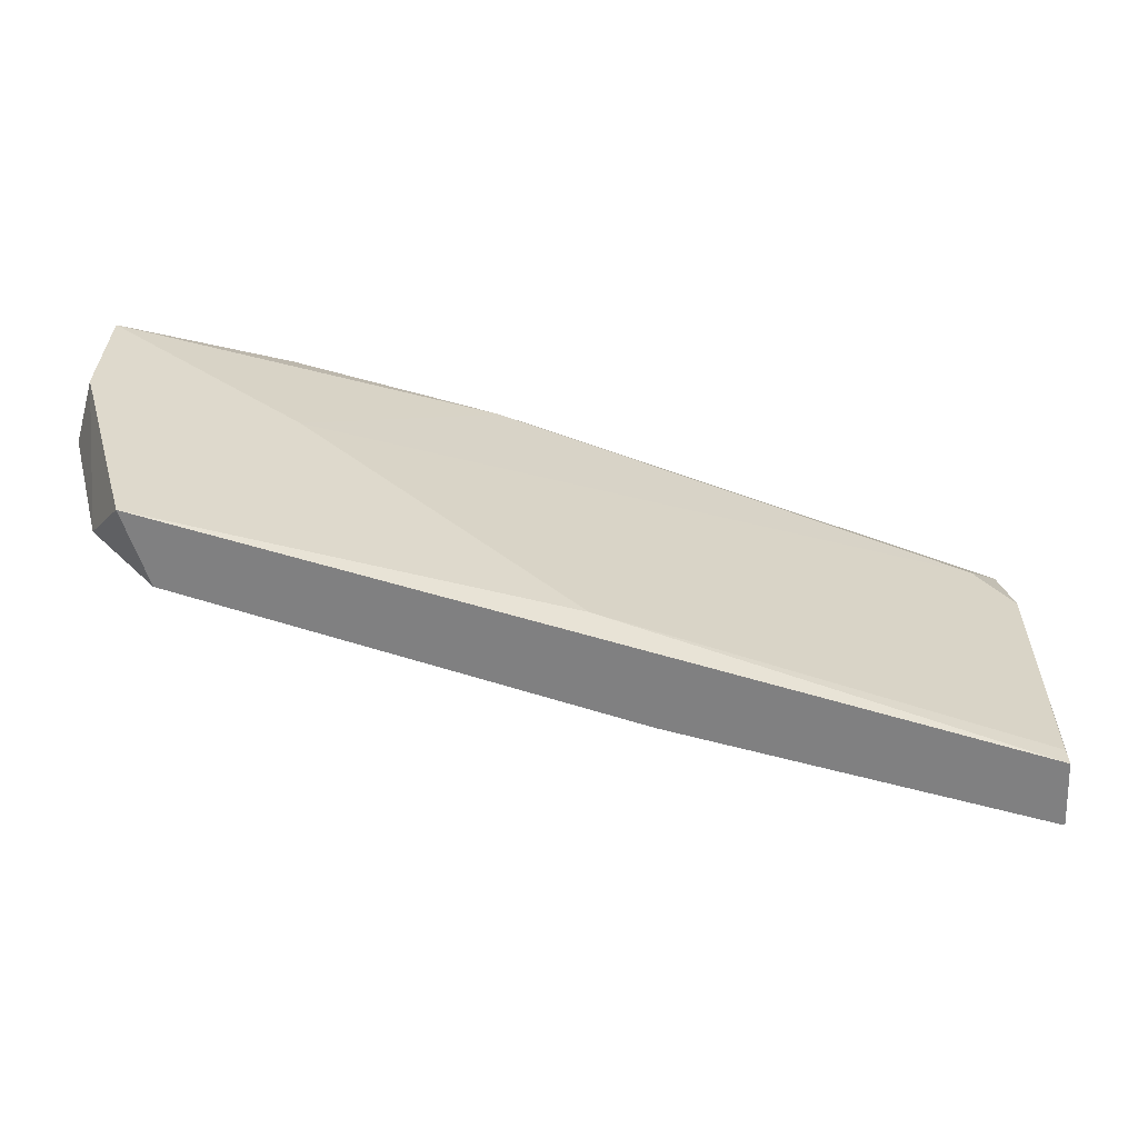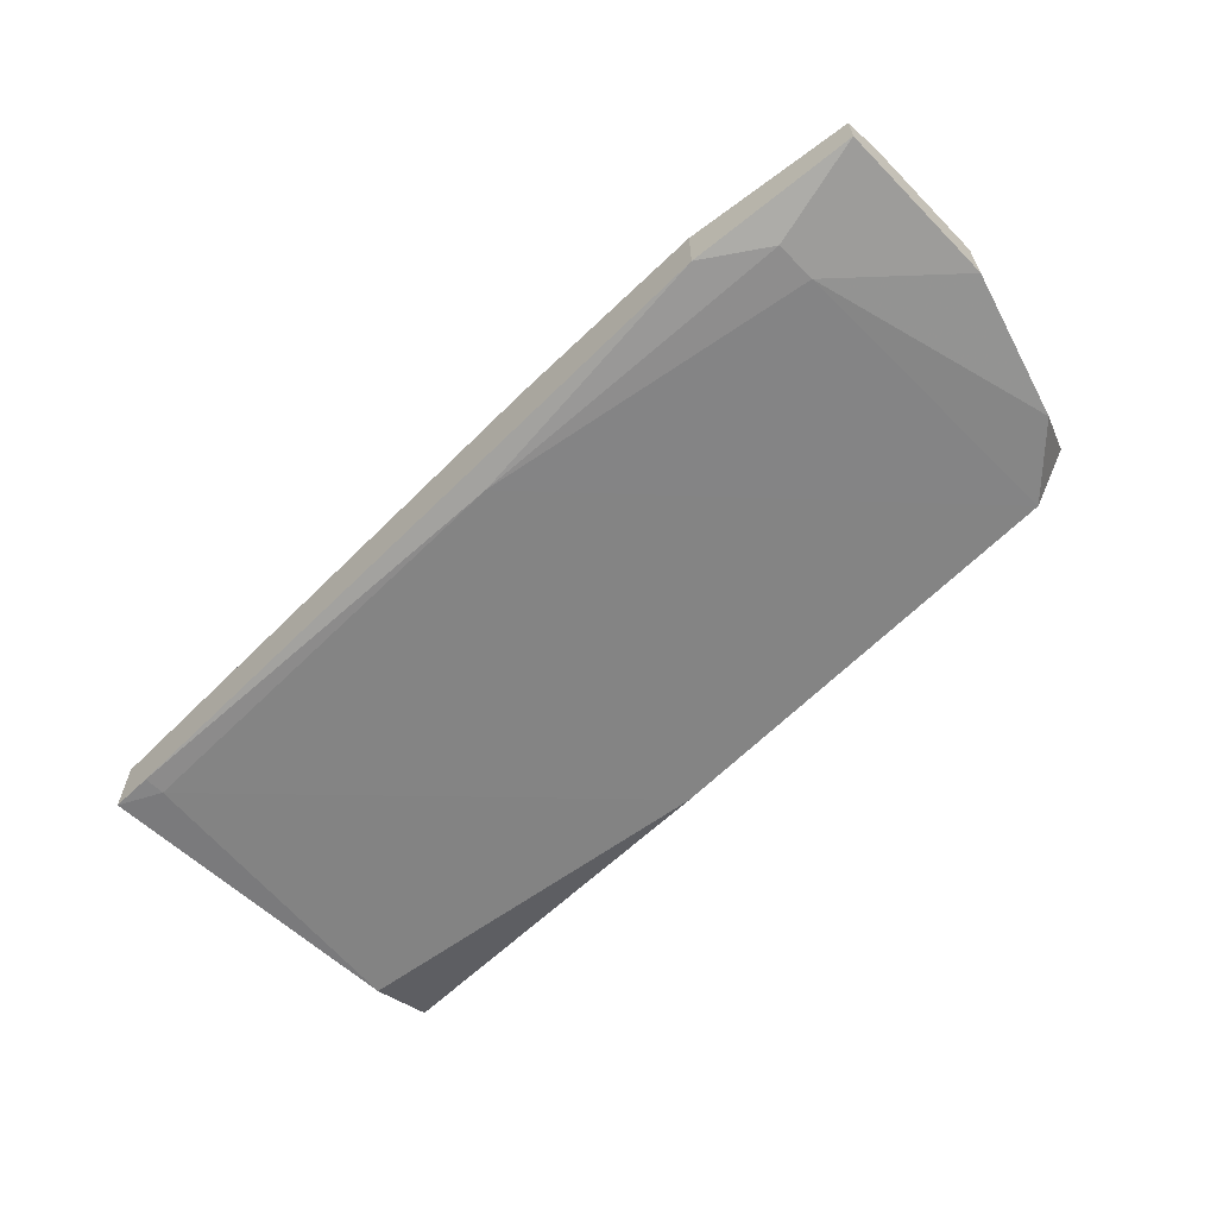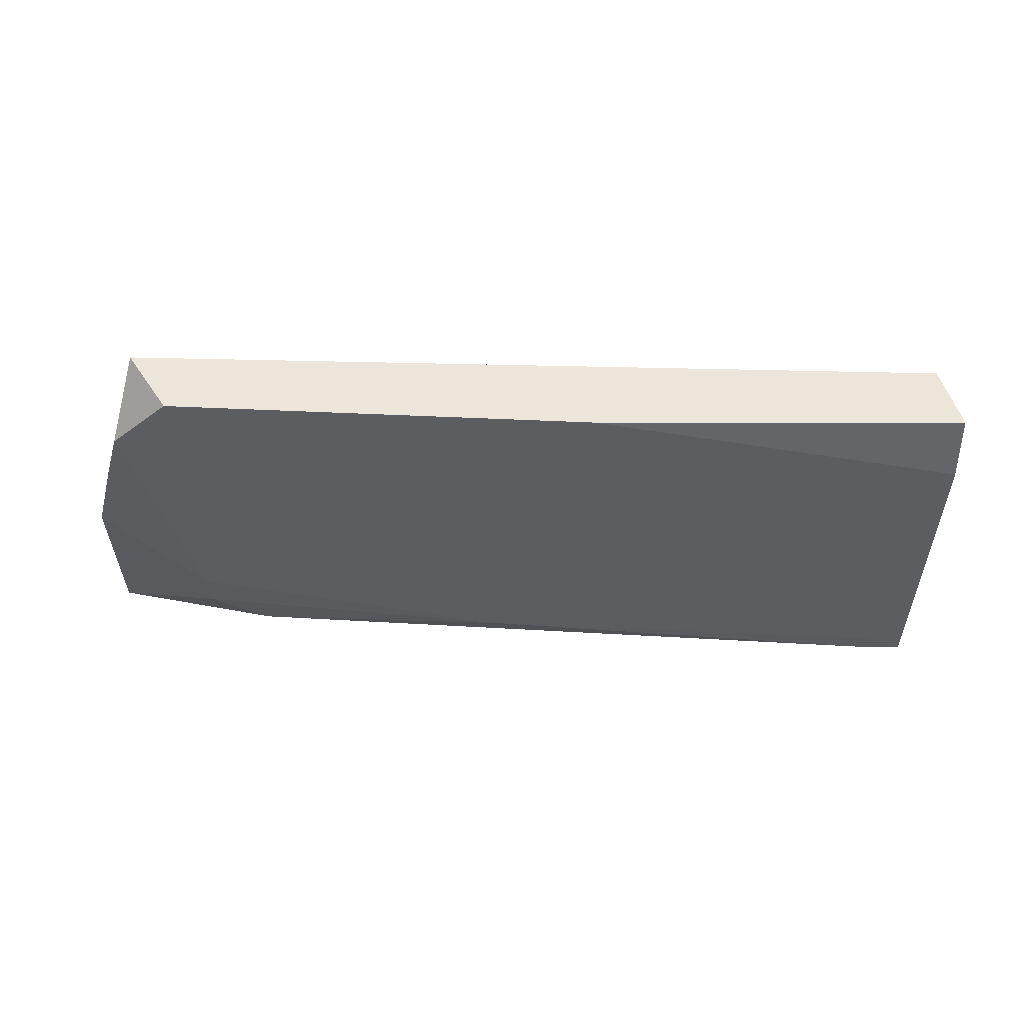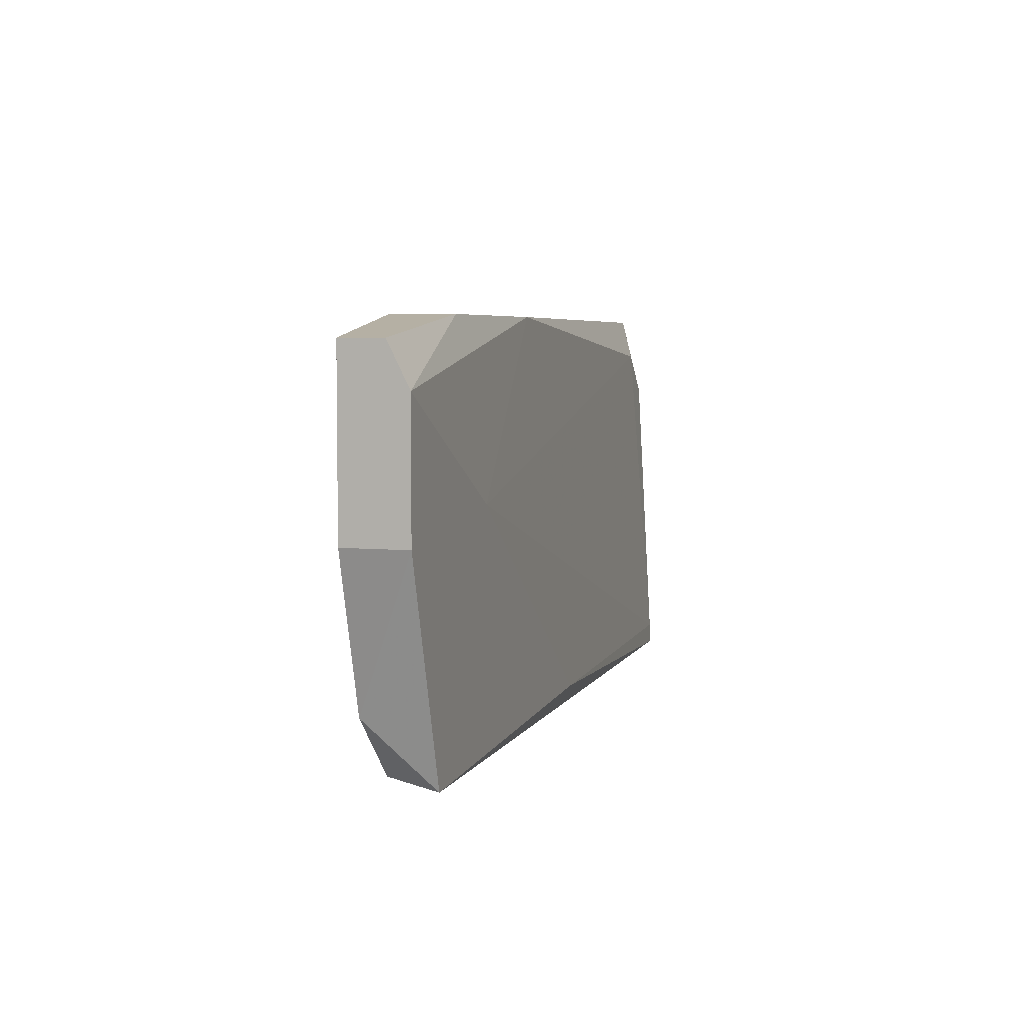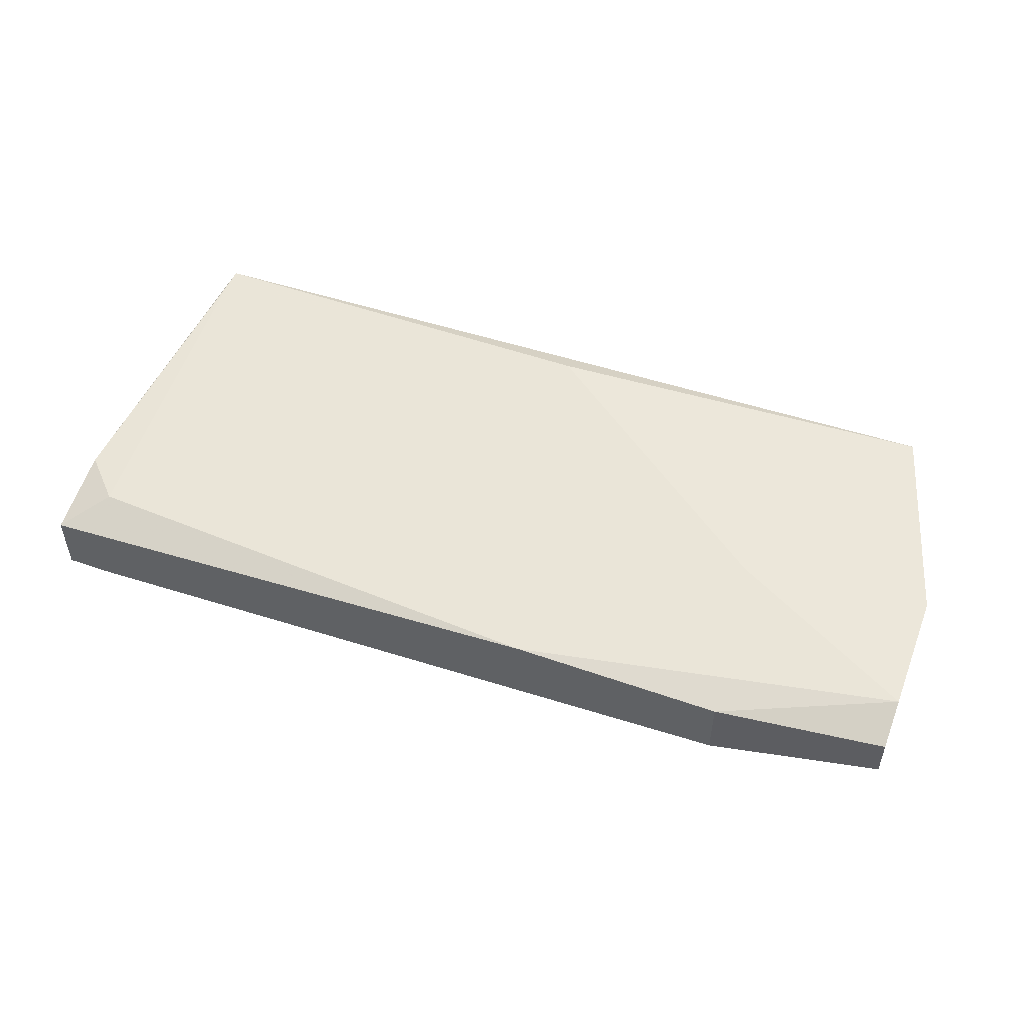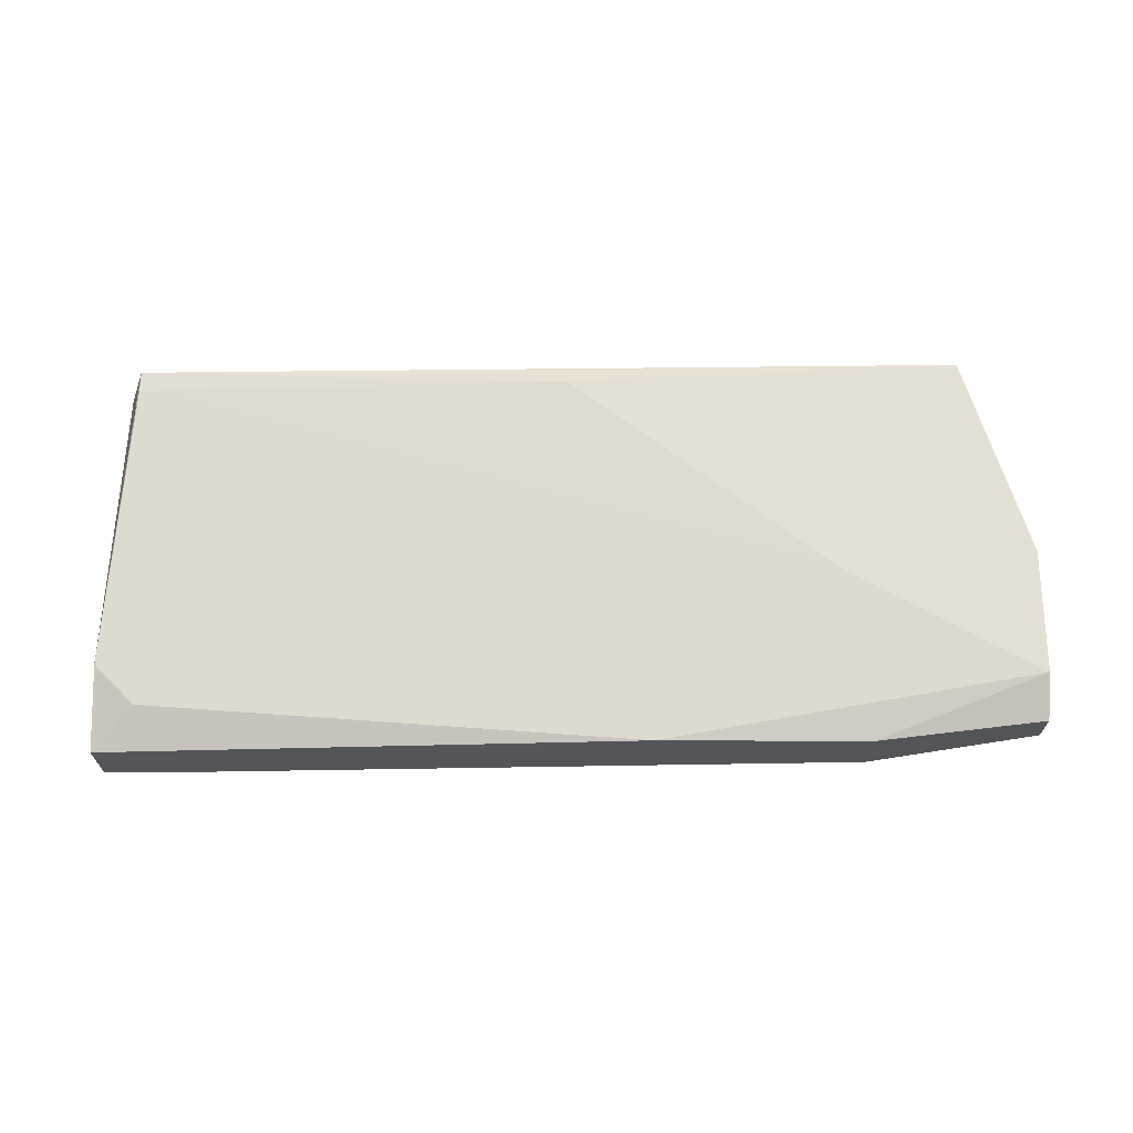
<metadata>
{"format":"obj","ext":"obj","renderer":"f3d","projection":"perspective","resolution":1024,"background":"white","views":[{"elev":-60.1,"azim":164.1,"up":"+Z"},{"elev":-61.9,"azim":44.3,"up":"+Y"},{"elev":-33.0,"azim":-180.0,"up":"+Y"},{"elev":5.1,"azim":107.6,"up":"+Z"},{"elev":50.5,"azim":21.2,"up":"+Y"},{"elev":66.0,"azim":0.2,"up":"+Y"}]}
</metadata>
<code>
v -0.004101 -0.03299 0.00563
v -0.004101 -0.03299 0.002825
v -0.004101 -0.03159 -0.01822
v -0.00972 -0.02738 -0.002787
v -0.05601 -0.03019 0.00563
v -0.05601 -0.0358 0.008438
v -0.05601 -0.0358 0.007034
v 0.002909 -0.02879 0.007034
v 0.002909 -0.03159 0.007034
v 0.002909 -0.03159 -0.004191
v 0.002909 -0.02738 0.004226
v 0.002909 -0.02738 -0.004191
v -0.001297 -0.02738 -0.01822
v -0.03356 -0.03299 -0.01822
v -0.05882 -0.03019 0.002825
v -0.05882 -0.03299 -0.01822
v -0.05882 -0.0358 0.008438
v -0.05882 -0.0344 -0.01401
v -0.05882 -0.03159 0.008438
v -0.05741 -0.02879 -0.01822
v -0.05741 -0.02879 -0.01682
v -0.02795 -0.02738 -0.01682
v 9.9e-05 -0.03159 -0.01401
v -0.008318 -0.03299 0.008438
v -0.008318 -0.02879 0.008438
v -0.02235 -0.02879 0.008438
v -0.02655 -0.0344 0.007034
f 25 9 8
f 16 18 19
f 13 16 20
f 16 13 3
f 19 6 26
f 11 13 22
f 13 20 22
f 19 26 5
f 11 9 10
f 9 1 10
f 26 6 24
f 1 9 24
f 1 24 27
f 24 6 27
f 11 26 25
f 26 24 25
f 24 9 25
f 19 18 17
f 6 19 17
f 18 16 14
f 16 3 14
f 3 13 23
f 10 23 12
f 13 11 12
f 11 10 12
f 23 13 12
f 3 27 7
f 27 6 7
f 17 18 7
f 6 17 7
f 18 14 7
f 14 3 7
f 16 19 15
f 20 16 15
f 19 5 15
f 26 11 4
f 11 22 4
f 5 26 4
f 10 1 2
f 27 3 2
f 1 27 2
f 3 23 2
f 23 10 2
f 22 20 21
f 20 15 21
f 15 5 21
f 4 22 21
f 5 4 21
f 9 11 8
f 11 25 8

</code>
